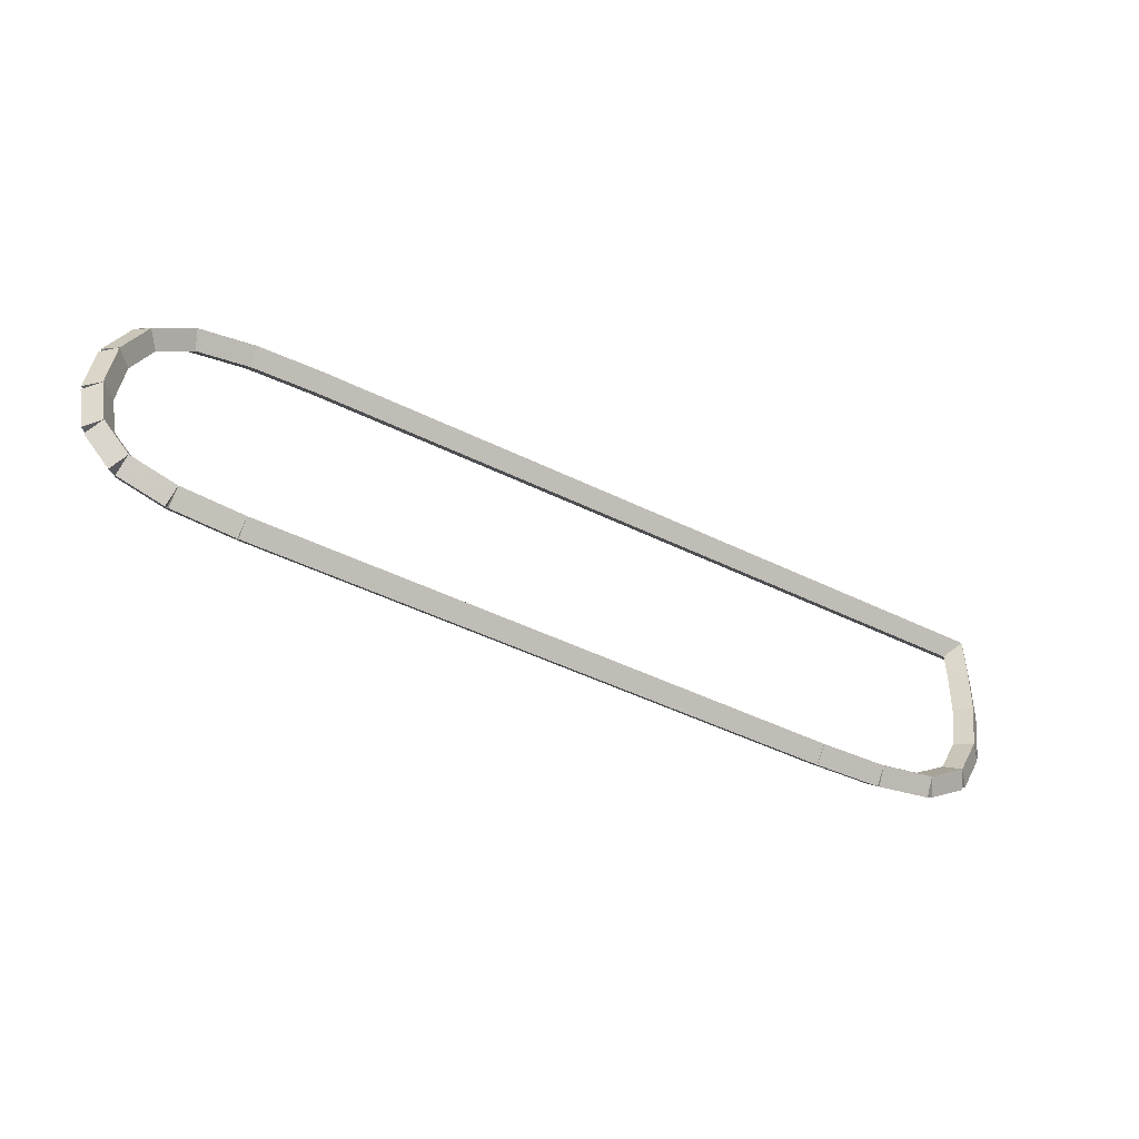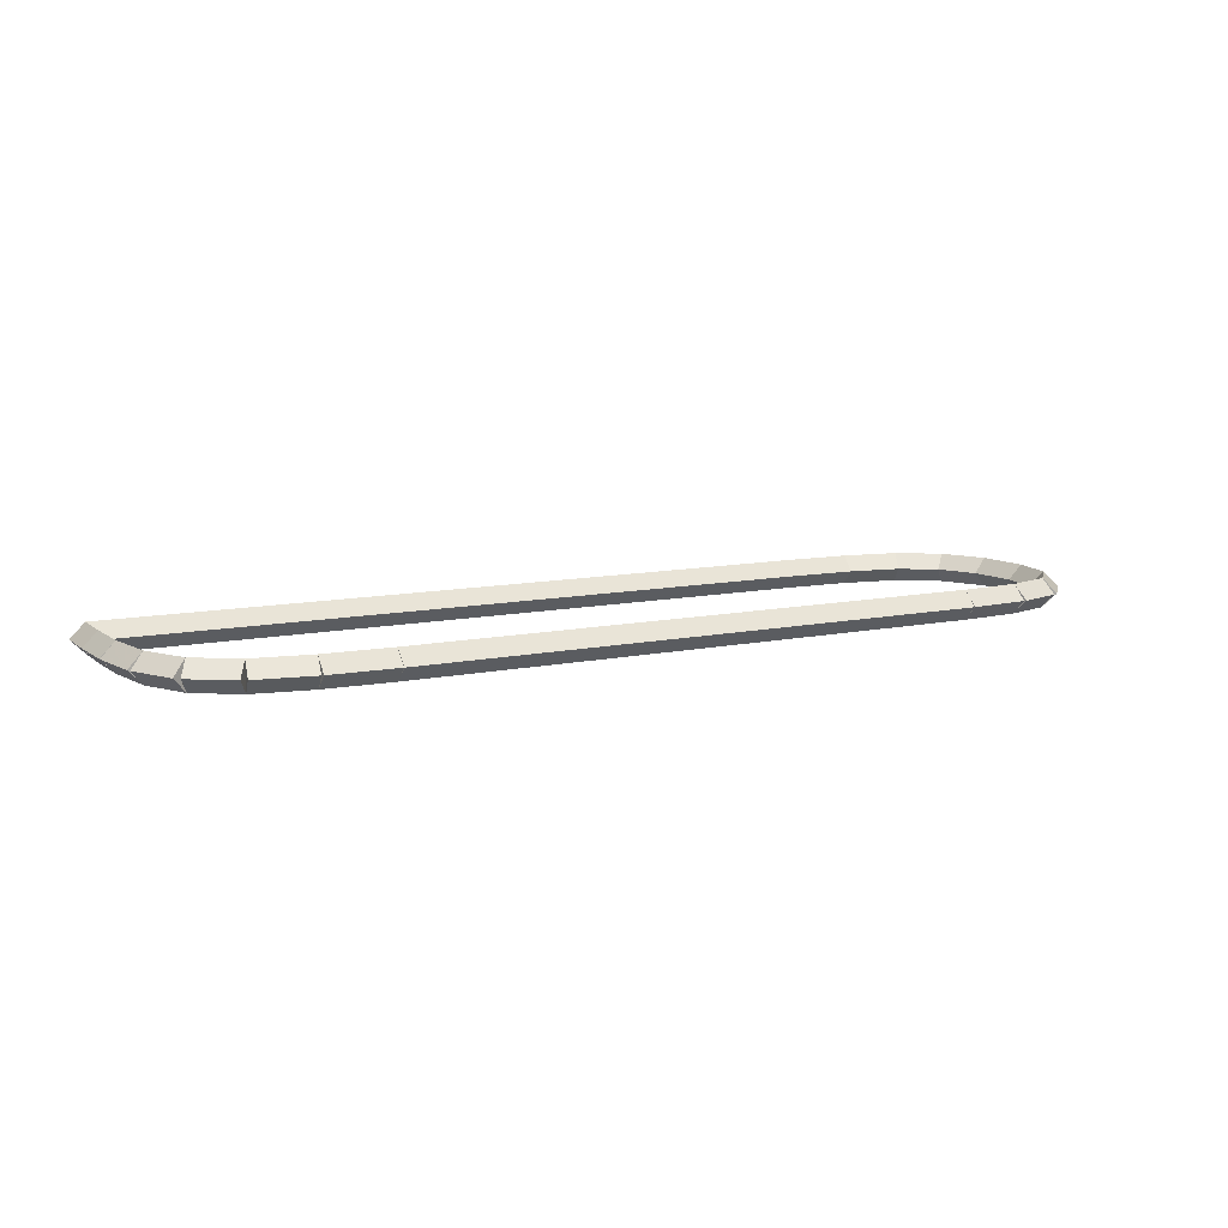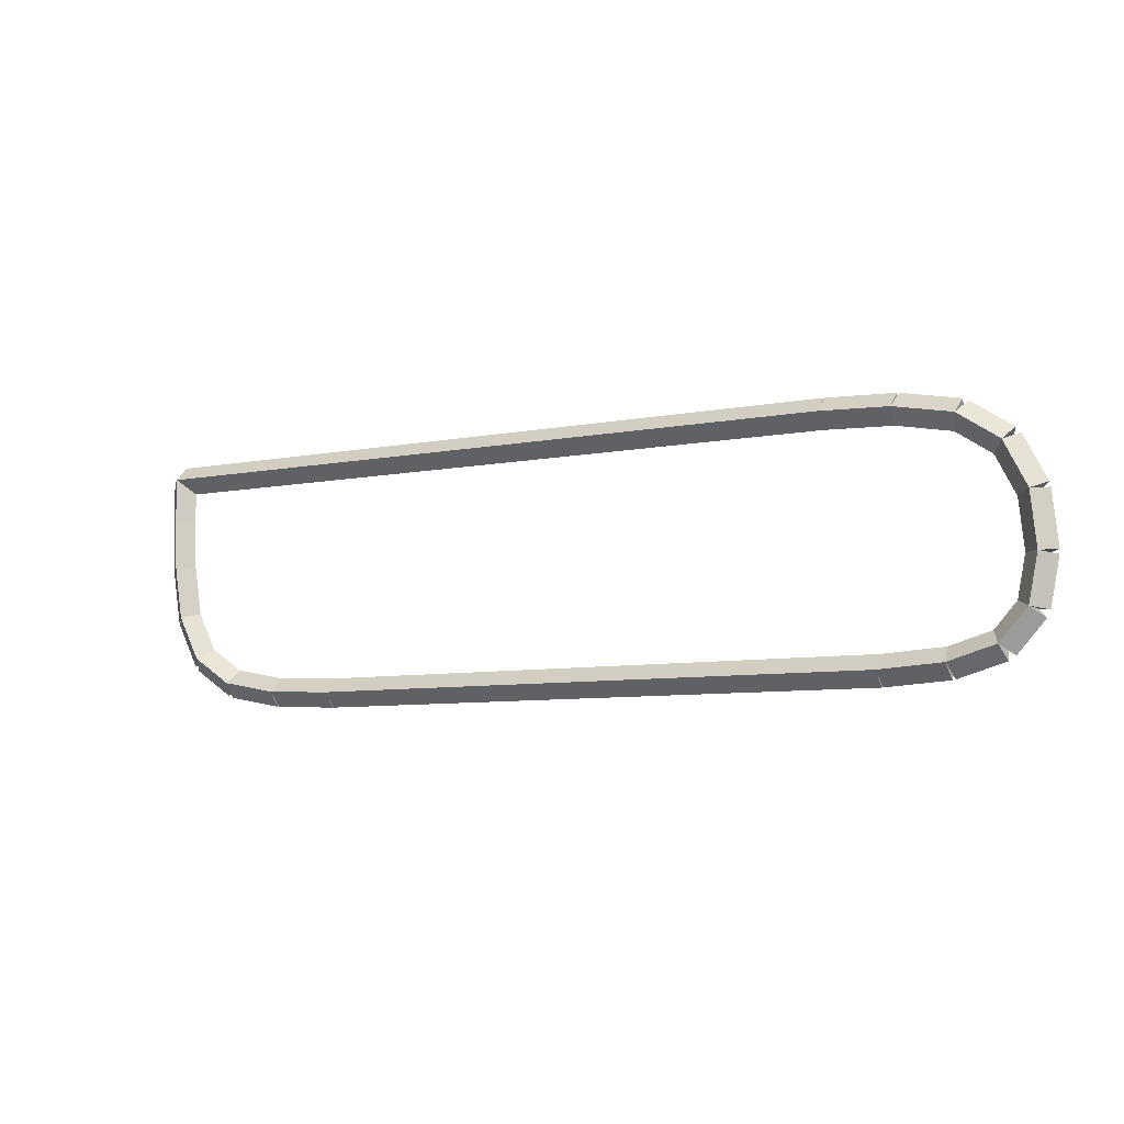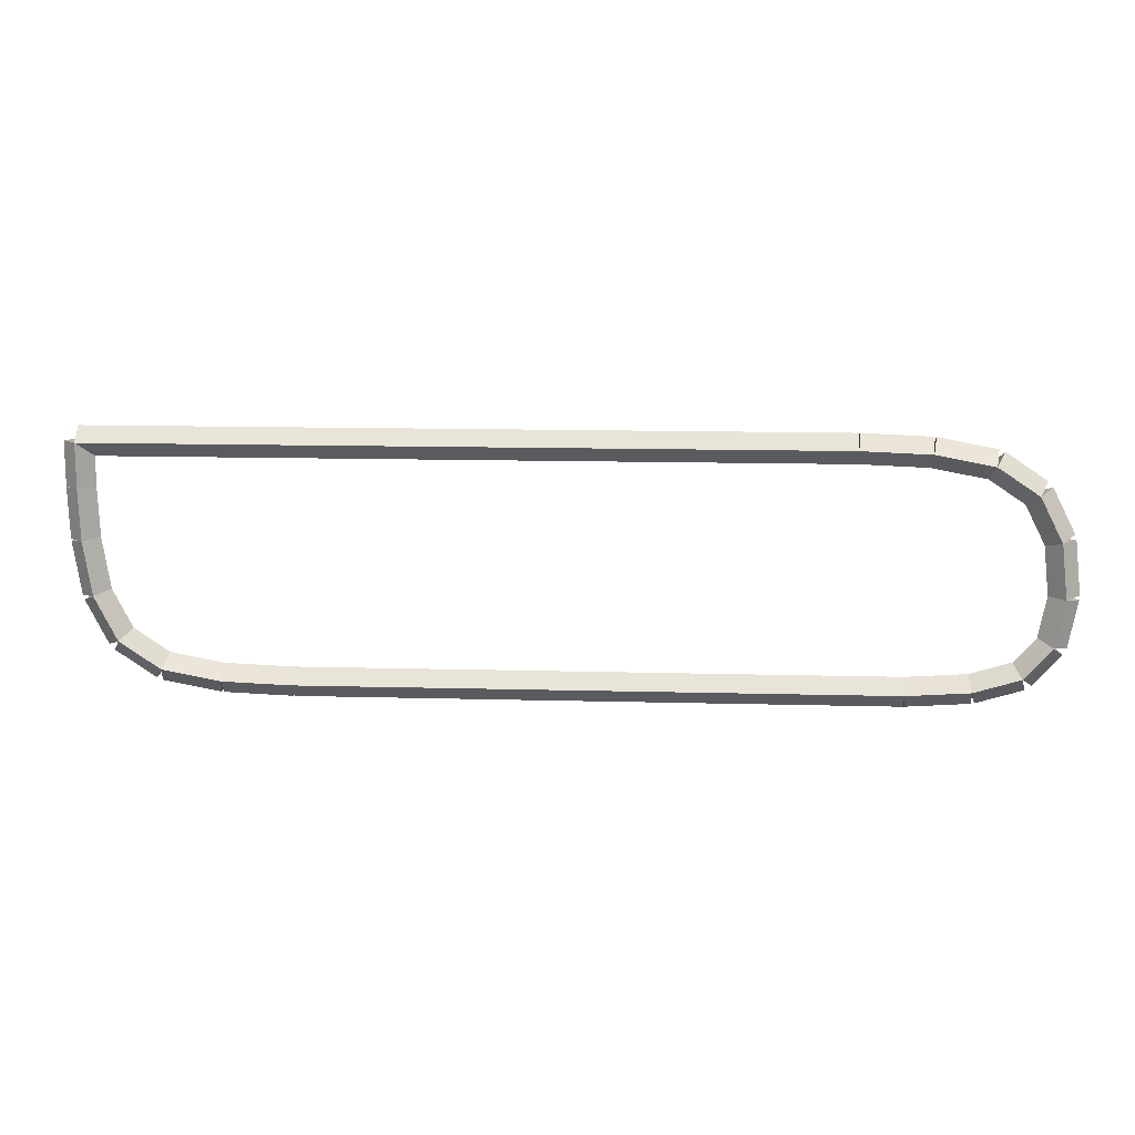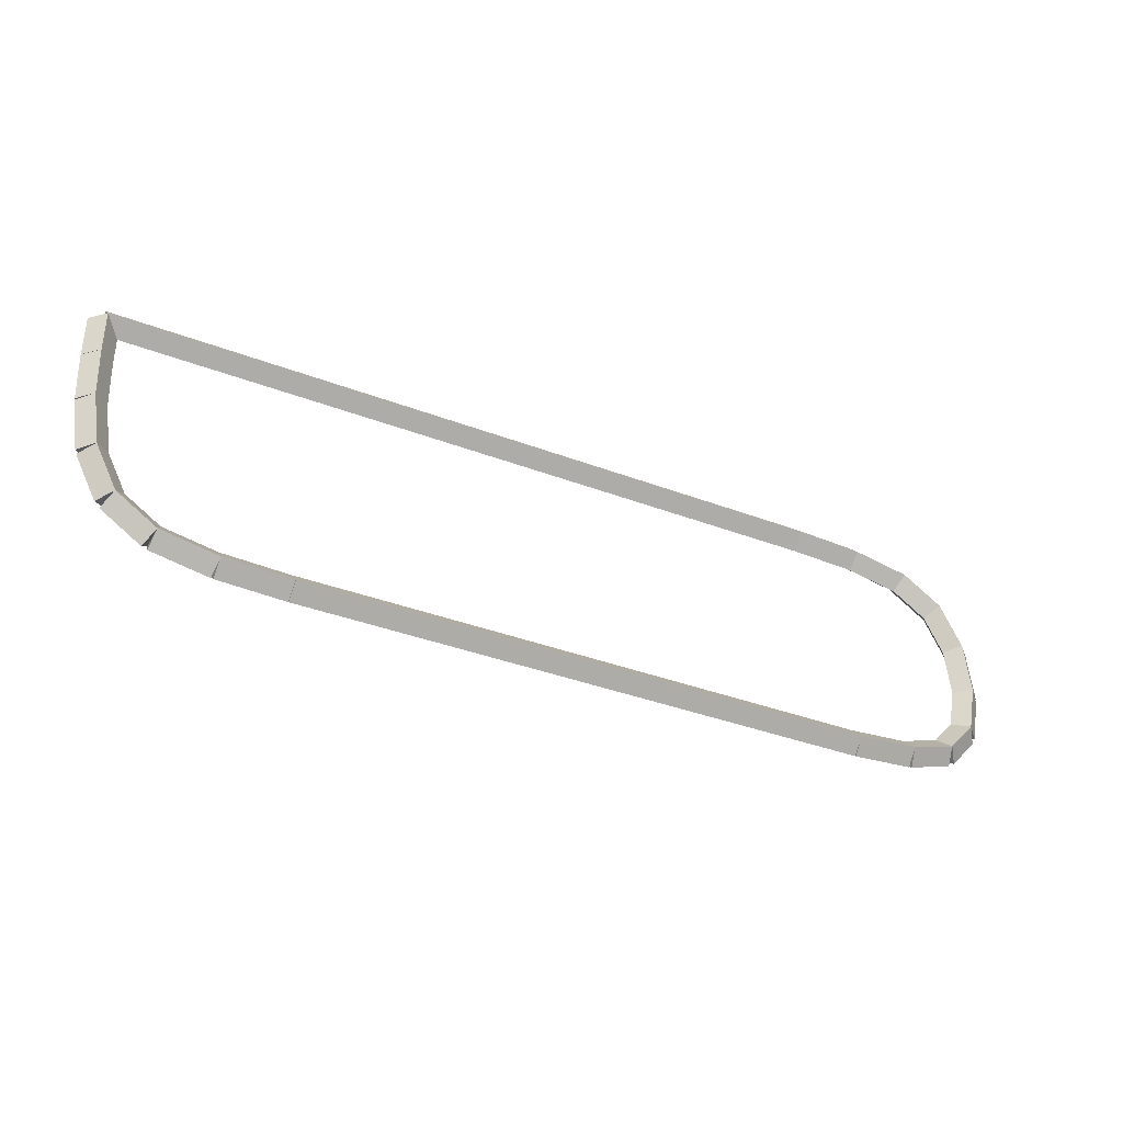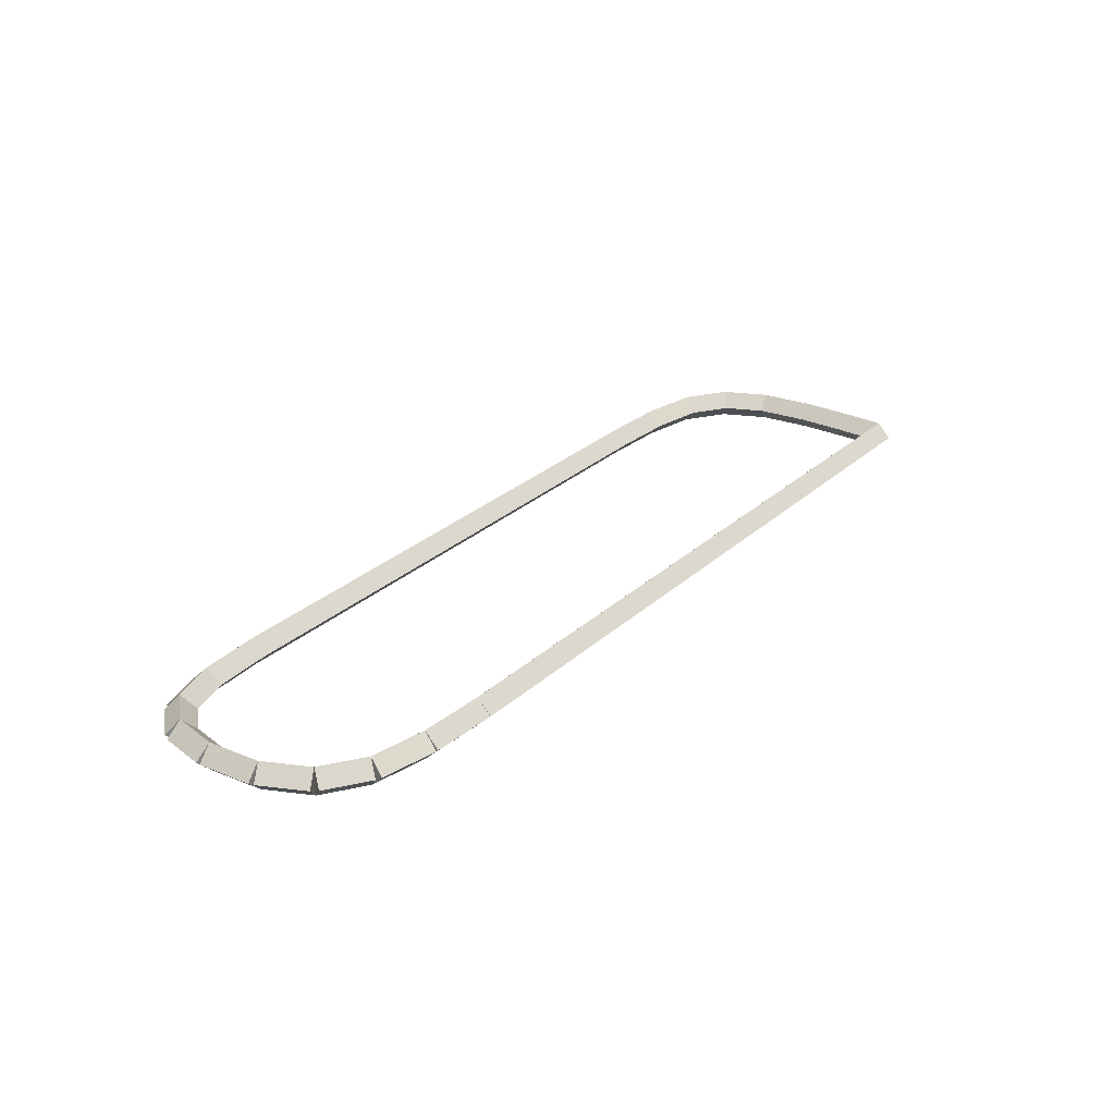
<metadata>
{"format":"obj","ext":"obj","renderer":"f3d","projection":"perspective","resolution":1024,"background":"white","views":[{"elev":-47.6,"azim":-28.9,"up":"+Z"},{"elev":10.5,"azim":151.8,"up":"+Y"},{"elev":-7.5,"azim":-150.6,"up":"+Z"},{"elev":12.6,"azim":-176.2,"up":"+Z"},{"elev":-36.5,"azim":153.6,"up":"+Z"},{"elev":28.8,"azim":-52.6,"up":"+Y"}]}
</metadata>
<code>
g name
v 2.711 39.3 3.175
v 2.711 39.1 2.975
v 2.711 38.9 3.175
v 2.711 39.1 3.375
v 12.7 39.3 3.175
v 12.7 39.1 2.975
v 12.7 38.9 3.175
v 12.7 39.1 3.375
f 1 2 3 4
f 6 2 1 5
f 5 1 4 8
f 6 5 8 7
f 8 4 3 7
f 7 3 2 6
g name
v 1.781 39.3 3.138
v 1.789 39.1 2.938
v 1.781 38.9 3.138
v 1.774 39.1 3.338
v 2.711 39.3 3.175
v 2.719 39.1 2.975
v 2.711 38.9 3.175
v 2.703 39.1 3.375
f 9 10 11 12
f 14 10 9 13
f 13 9 12 16
f 14 13 16 15
f 16 12 11 15
f 15 11 10 14
g name
v 0.9963 39.3 2.99
v 1.033 39.1 2.793
v 0.9963 38.9 2.99
v 0.9592 39.1 3.186
v 1.781 39.3 3.138
v 1.819 39.1 2.941
v 1.781 38.9 3.138
v 1.744 39.1 3.334
f 17 18 19 20
f 22 18 17 21
f 21 17 20 24
f 22 21 24 23
f 24 20 19 23
f 23 19 18 22
g name
v 0.4444 39.3 2.619
v 0.5559 39.1 2.453
v 0.4444 38.9 2.619
v 0.333 39.1 2.786
v 0.9963 39.3 2.99
v 1.108 39.1 2.824
v 0.9963 38.9 2.99
v 0.8848 39.1 3.156
f 25 26 27 28
f 30 26 25 29
f 29 25 28 32
f 30 29 32 31
f 32 28 27 31
f 31 27 26 30
g name
v 0.1407 39.3 2.02
v 0.3191 39.1 1.93
v 0.1407 38.9 2.02
v -0.03765 39.1 2.111
v 0.4444 39.3 2.619
v 0.6228 39.1 2.529
v 0.4444 38.9 2.619
v 0.2661 39.1 2.71
f 33 34 35 36
f 38 34 33 37
f 37 33 36 40
f 38 37 40 39
f 40 36 35 39
f 39 35 34 38
g name
v 0.06296 39.3 1.297
v 0.2618 39.1 1.276
v 0.06296 38.9 1.297
v -0.1359 39.1 1.319
v 0.1407 39.3 2.02
v 0.3396 39.1 1.999
v 0.1407 38.9 2.02
v -0.05811 39.1 2.042
f 41 42 43 44
f 46 42 41 45
f 45 41 44 48
f 46 45 48 47
f 48 44 43 47
f 47 43 42 46
g name
v 0.1852 39.3 0.6657
v 0.3815 39.1 0.7037
v 0.1852 38.9 0.6657
v -0.01117 39.1 0.6277
v 0.06296 39.3 1.297
v 0.2593 39.1 1.335
v 0.06296 38.9 1.297
v -0.1334 39.1 1.259
f 49 50 51 52
f 54 50 49 53
f 53 49 52 56
f 54 53 56 55
f 56 52 51 55
f 55 51 50 54
g name
v 0.5556 39.3 0.25
v 0.7049 39.1 0.383
v 0.5556 38.9 0.25
v 0.4062 39.1 0.117
v 0.1852 39.3 0.6657
v 0.3345 39.1 0.7988
v 0.1852 38.9 0.6657
v 0.03585 39.1 0.5327
f 57 58 59 60
f 62 58 57 61
f 61 57 60 64
f 62 61 64 63
f 64 60 59 63
f 63 59 58 62
g name
v 1.185 39.3 0.06296
v 1.242 39.1 0.2547
v 1.185 38.9 0.06296
v 1.128 39.1 -0.1288
v 0.5556 39.3 0.25
v 0.6125 39.1 0.4417
v 0.5556 38.9 0.25
v 0.4986 39.1 0.05828
f 65 66 67 68
f 70 66 65 69
f 69 65 68 72
f 70 69 72 71
f 72 68 67 71
f 71 67 66 70
g name
v 2.037 39.3 0.006481
v 2.05 39.1 0.206
v 2.037 38.9 0.006481
v 2.024 39.1 -0.1931
v 1.185 39.3 0.06296
v 1.198 39.1 0.2625
v 1.185 38.9 0.06296
v 1.172 39.1 -0.1366
f 73 74 75 76
f 78 74 73 77
f 77 73 76 80
f 78 77 80 79
f 80 76 75 79
f 79 75 74 78
g name
v 9.989 39.3 0
v 9.989 39.1 0.2
v 9.989 38.9 0
v 9.989 39.1 -0.2
v 2.037 39.3 0.006481
v 2.037 39.1 0.2065
v 2.037 38.9 0.006481
v 2.037 39.1 -0.1935
f 81 82 83 84
f 86 82 81 85
f 85 81 84 88
f 86 85 88 87
f 88 84 83 87
f 87 83 82 86
g name
v 10.92 39.3 0.03704
v 10.91 39.1 0.2369
v 10.92 38.9 0.03704
v 10.93 39.1 -0.1628
v 9.989 39.3 0
v 9.981 39.1 0.1998
v 9.989 38.9 0
v 9.997 39.1 -0.1998
f 89 90 91 92
f 94 90 89 93
f 93 89 92 96
f 94 93 96 95
f 96 92 91 95
f 95 91 90 94
g name
v 11.7 39.3 0.1852
v 11.67 39.1 0.3817
v 11.7 38.9 0.1852
v 11.74 39.1 -0.01135
v 10.92 39.3 0.03704
v 10.88 39.1 0.2336
v 10.92 38.9 0.03704
v 10.96 39.1 -0.1595
f 97 98 99 100
f 102 98 97 101
f 101 97 100 104
f 102 101 104 103
f 104 100 99 103
f 103 99 98 102
g name
v 12.26 39.3 0.5556
v 12.14 39.1 0.7216
v 12.26 38.9 0.5556
v 12.37 39.1 0.3895
v 11.7 39.3 0.1852
v 11.59 39.1 0.3513
v 11.7 38.9 0.1852
v 11.82 39.1 0.01912
f 105 106 107 108
f 110 106 105 109
f 109 105 108 112
f 110 109 112 111
f 112 108 107 111
f 111 107 106 110
g name
v 12.56 39.3 1.155
v 12.38 39.1 1.245
v 12.56 38.9 1.155
v 12.74 39.1 1.064
v 12.26 39.3 0.5556
v 12.08 39.1 0.646
v 12.26 38.9 0.5556
v 12.43 39.1 0.4651
f 113 114 115 116
f 118 114 113 117
f 117 113 116 120
f 118 117 120 119
f 120 116 115 119
f 119 115 114 118
g name
v 12.67 39.3 1.884
v 12.48 39.1 1.915
v 12.67 38.9 1.884
v 12.87 39.1 1.853
v 12.56 39.3 1.155
v 12.36 39.1 1.186
v 12.56 38.9 1.155
v 12.76 39.1 1.124
f 121 122 123 124
f 126 122 121 125
f 125 121 124 128
f 126 125 128 127
f 128 124 123 127
f 127 123 122 126
g name
v 12.7 39.3 2.572
v 12.5 39.1 2.58
v 12.7 38.9 2.572
v 12.9 39.1 2.565
v 12.67 39.3 1.884
v 12.47 39.1 1.892
v 12.67 38.9 1.884
v 12.87 39.1 1.877
f 129 130 131 132
f 134 130 129 133
f 133 129 132 136
f 134 133 136 135
f 136 132 131 135
f 135 131 130 134
g name
v 12.9 39.1 3.175
v 12.7 39.3 3.175
v 12.5 39.1 3.175
v 12.7 38.9 3.175
v 12.9 39.1 2.572
v 12.7 39.3 2.572
v 12.5 39.1 2.572
v 12.7 38.9 2.572
f 137 138 139 140
f 142 138 137 141
f 141 137 140 144
f 142 141 144 143
f 144 140 139 143
f 143 139 138 142

</code>
